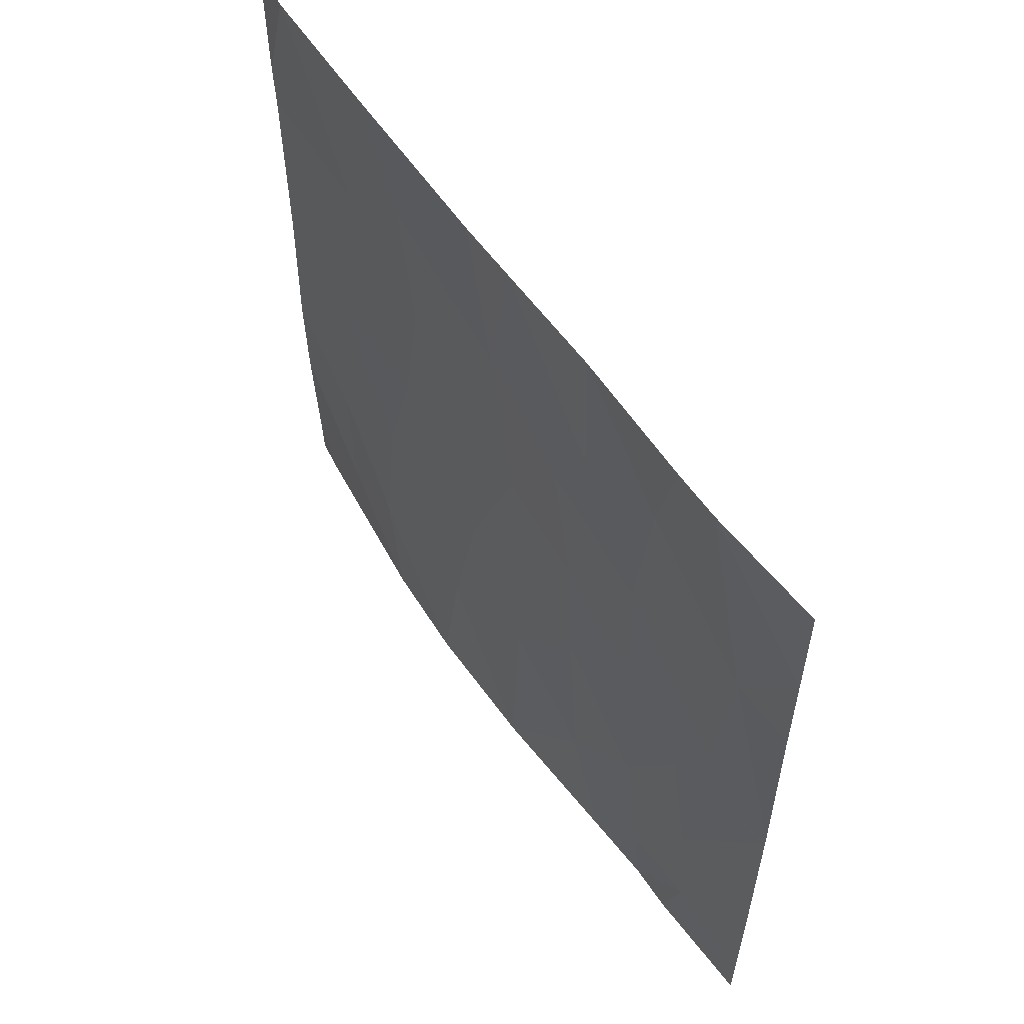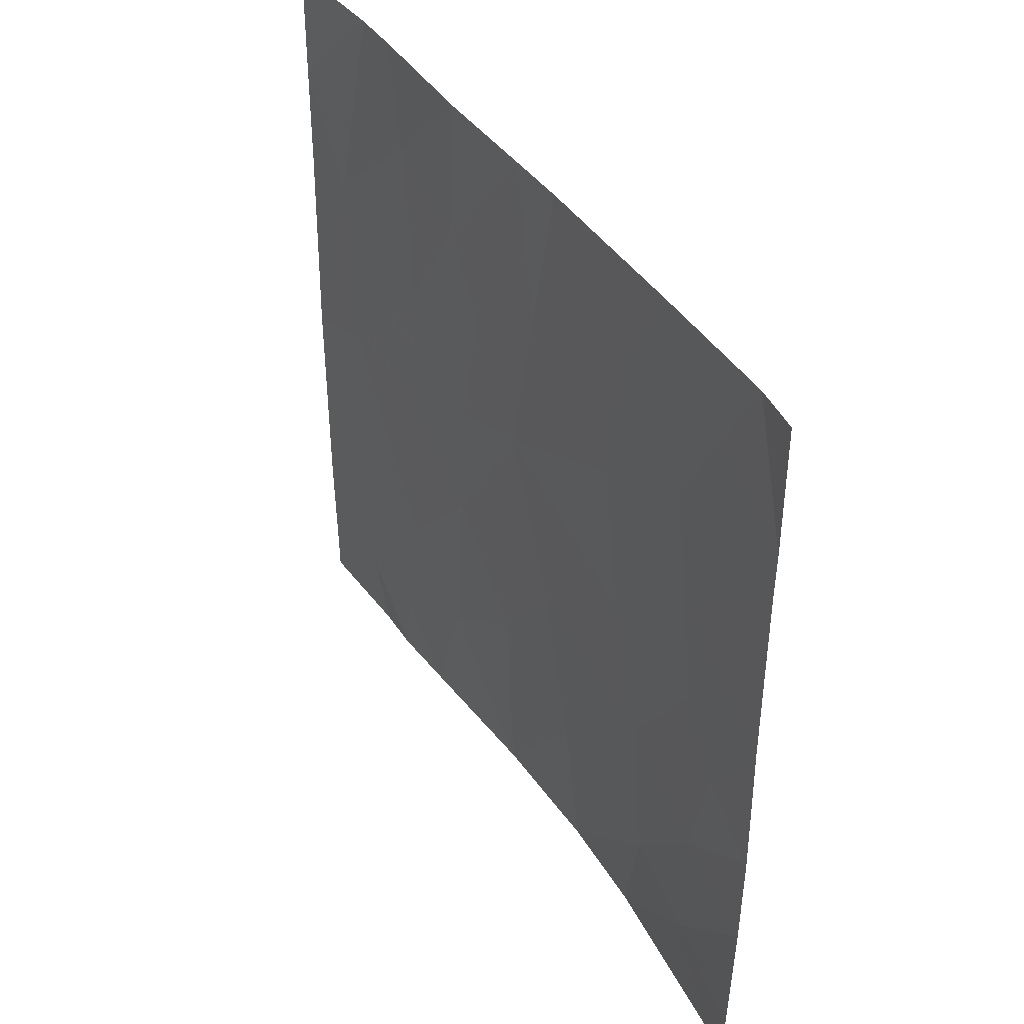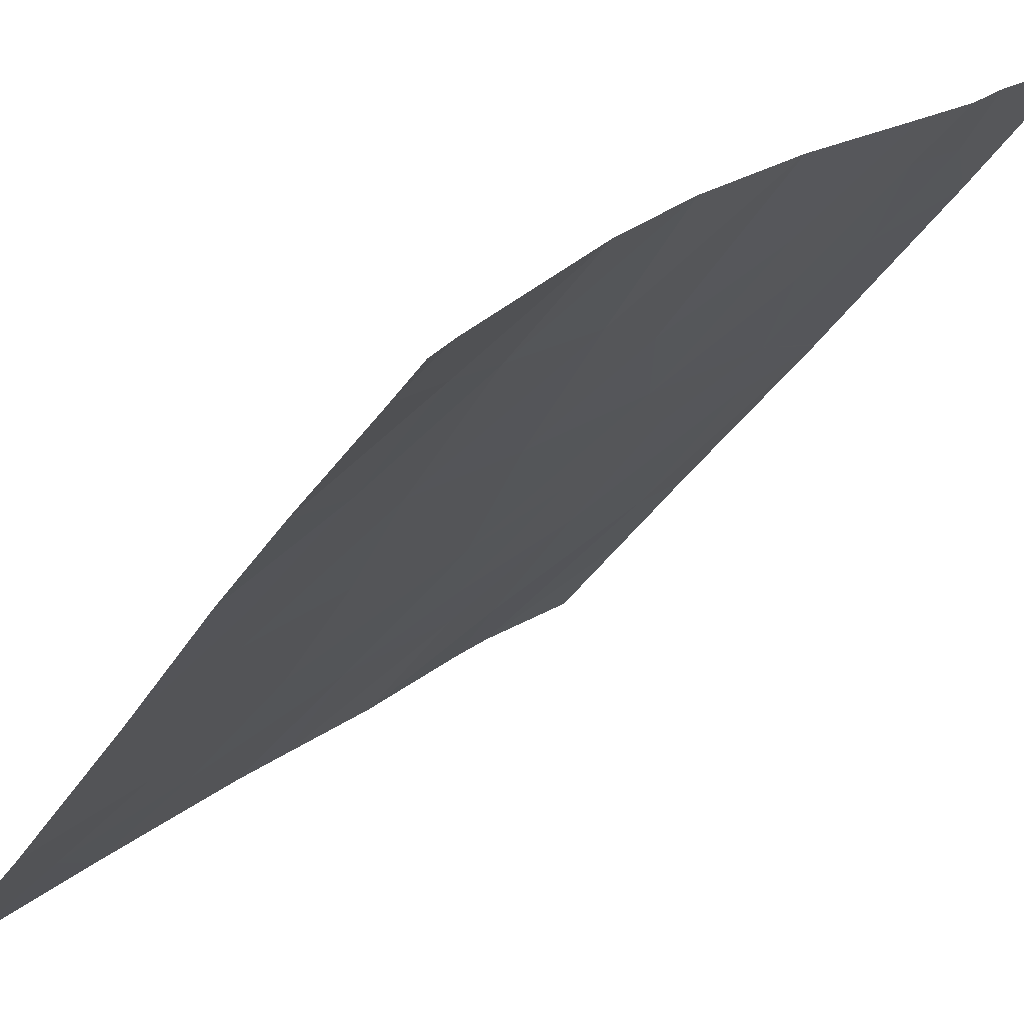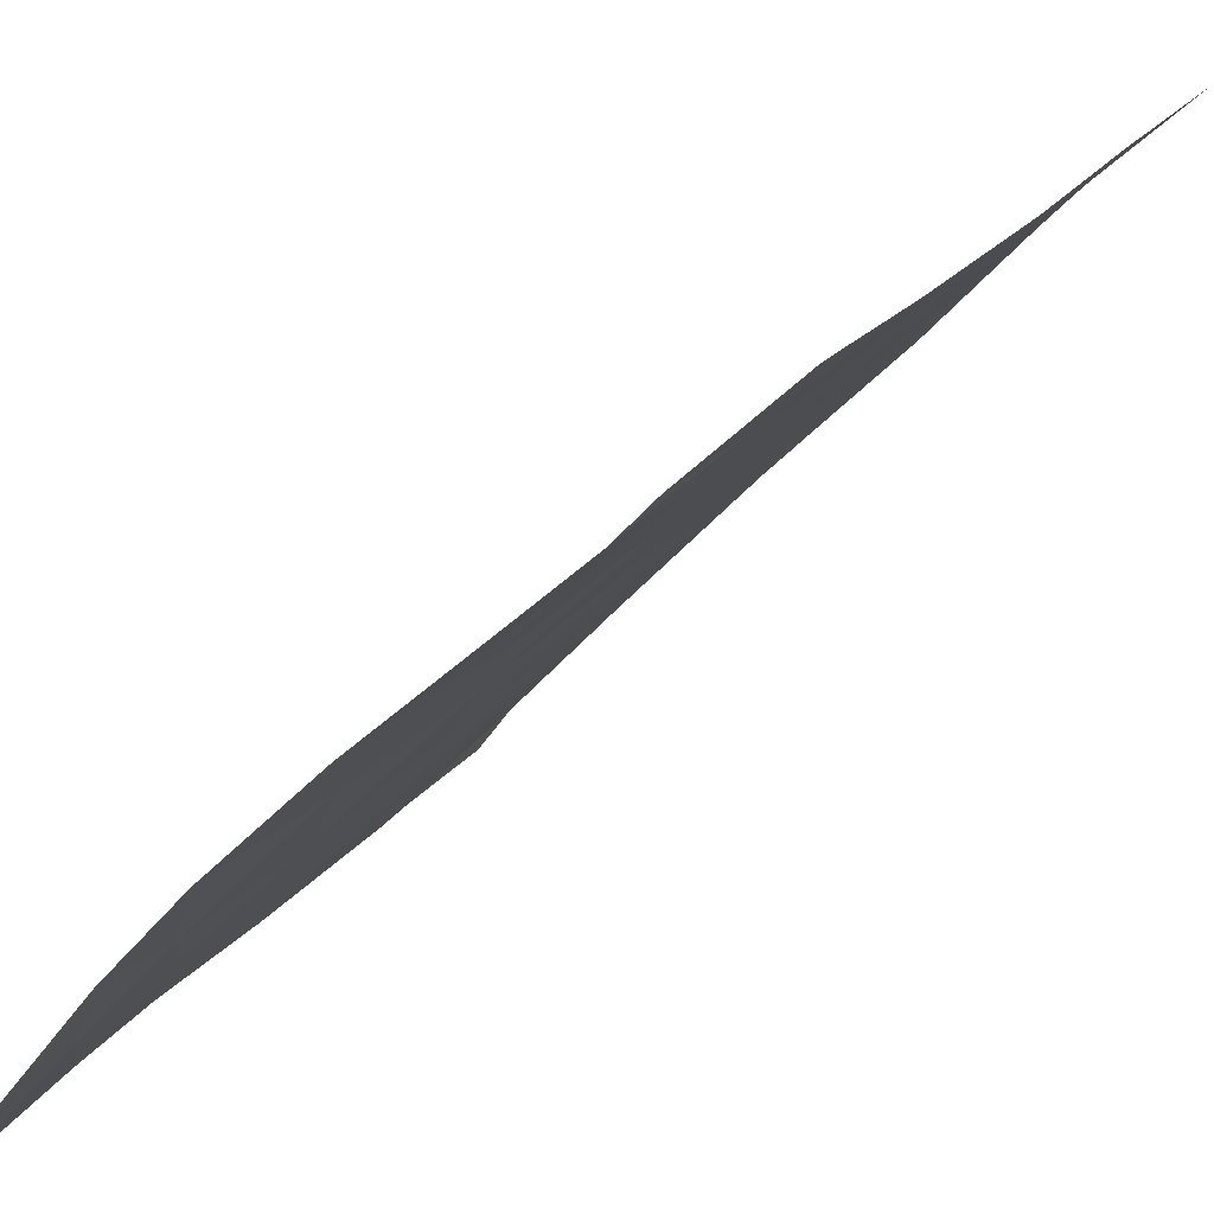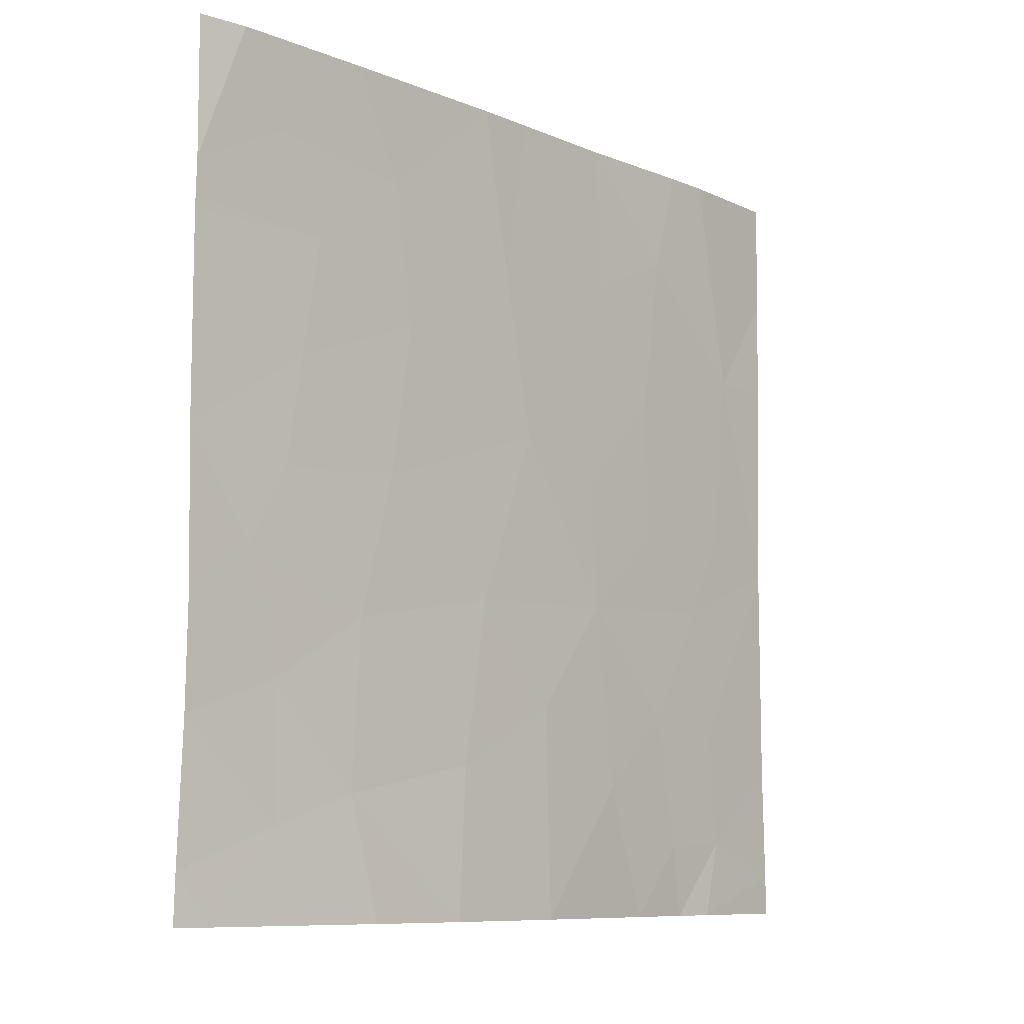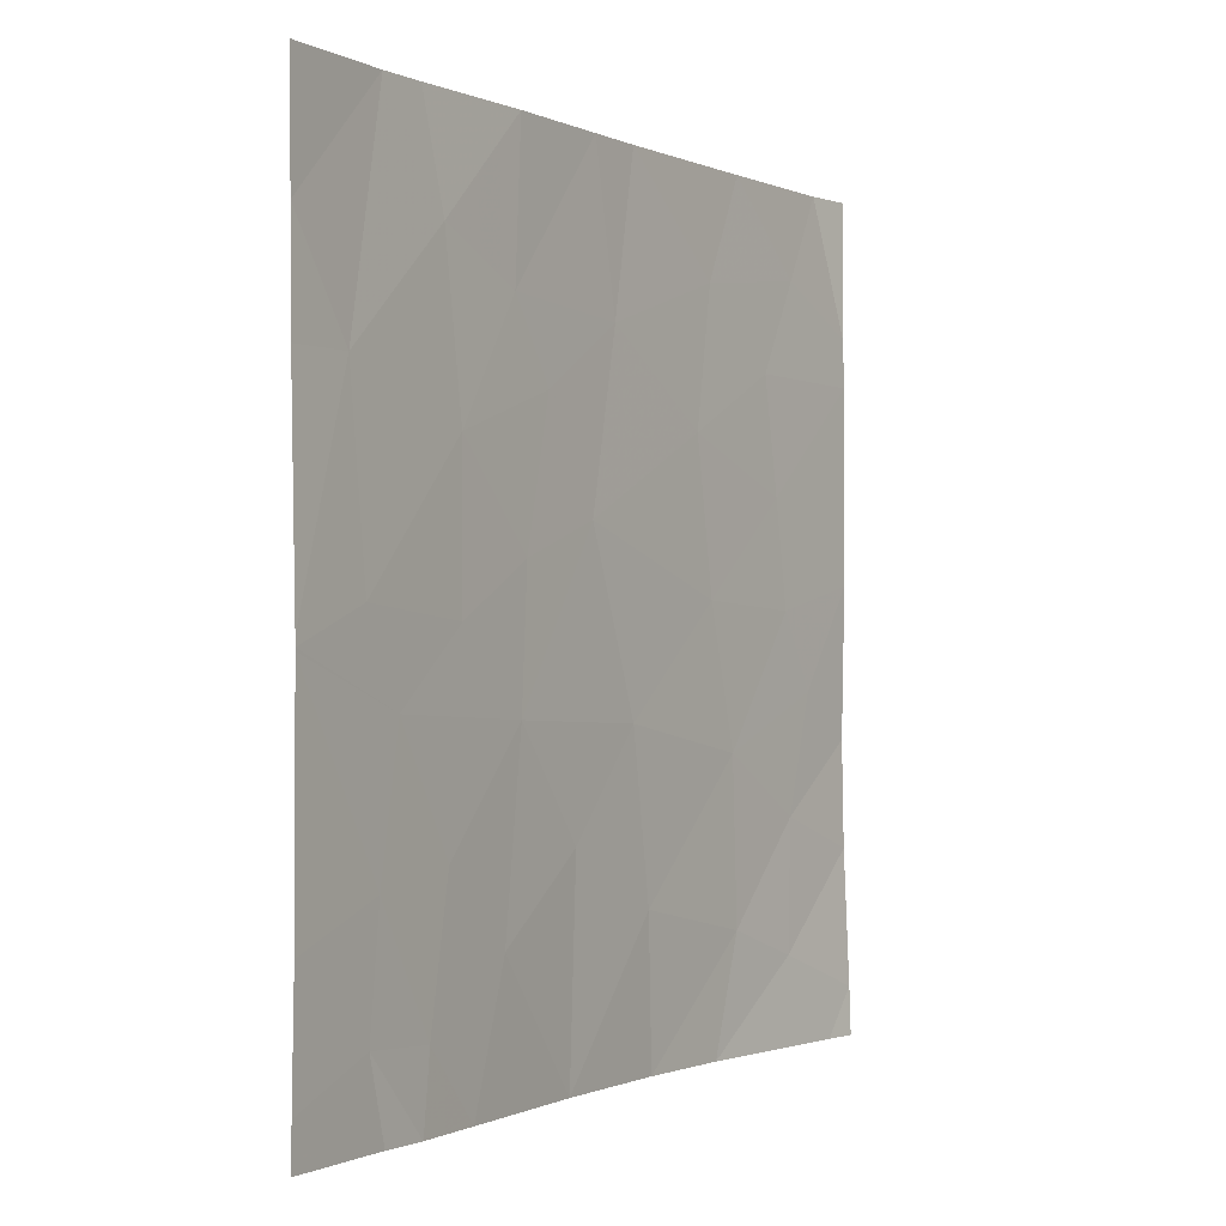
<metadata>
{"format":"obj","ext":"obj","renderer":"f3d","projection":"perspective","resolution":1024,"background":"white","views":[{"elev":58.0,"azim":-169.8,"up":"+Z"},{"elev":41.5,"azim":13.7,"up":"+Z"},{"elev":-40.5,"azim":150.1,"up":"+Y"},{"elev":19.4,"azim":-156.4,"up":"+Y"},{"elev":-9.0,"azim":86.6,"up":"+Z"},{"elev":-0.8,"azim":-103.0,"up":"+Z"}]}
</metadata>
<code>
v 50.15 37.73 -21.11
v 50.36 37.49 -21.22
v 50.09 37.82 -21.54
v 48.88 39.02 -18.54
v 48.75 39.14 -18.54
v 48.94 38.94 -18.93
v 48.67 39.19 -21.26
v 48.74 39.14 -21.54
v 48.42 39.43 -21.54
v 48.42 39.43 -21.39
v 49.22 38.66 -20.37
v 49.5 38.38 -19.75
v 49.68 38.21 -20.39
v 50.51 37.29 -21.54
v 50.59 37.19 -21.37
v 50.59 37.18 -21.54
v 49.59 38.29 -19.13
v 49.32 38.55 -19.37
v 49.93 37.93 -19.44
v 50.28 37.55 -19.63
v 50.24 37.61 -19.21
v 48.42 39.42 -20.15
v 48.42 39.42 -20.12
v 48.65 39.2 -20.03
v 49.46 38.44 -20.77
v 49.48 38.46 -21.54
v 49.18 38.72 -21.06
v 50.37 37.48 -20.74
v 50.61 37.21 -20.48
v 50.11 37.76 -20.51
v 50.44 37.39 -20.31
v 49.68 38.21 -18.54
v 49.52 38.37 -18.54
v 50 37.87 -18.93
v 49.06 38.83 -21.54
v 48.86 39.01 -21.54
v 48.89 38.99 -21.28
v 50.33 37.5 -20.02
v 50.6 37.2 -19.93
v 50.37 37.47 -18.87
v 50.13 37.73 -18.54
v 48.42 39.42 -20.97
v 48.42 39.42 -20.16
v 48.77 39.09 -20.34
v 48.7 39.16 -20.83
v 50 37.86 -19.99
v 49.84 38.11 -21.54
v 49.78 38.13 -21
v 48.43 39.44 -18.97
v 48.43 39.44 -18.54
v 49.19 38.68 -19.09
v 50.6 37.21 -20.87
v 48.99 38.88 -19.53
v 50.6 37.2 -19.21
v 50.6 37.2 -19.17
v 49 38.88 -20.08
v 48.6 39.26 -19.35
v 49.21 38.66 -18.54
v 50.49 37.35 -18.54
v 50.6 37.21 -19.04
v 50.6 37.21 -18.54
v 48.95 38.92 -20.77
v 48.42 39.43 -19.19
v 48.42 39.43 -19.35
v 49.24 38.64 -19.88
f 3 2 1
f 6 4 5
f 10 8 7
f 10 9 8
f 13 12 11
f 16 15 14
f 18 12 17
f 21 19 20
f 24 23 22
f 27 26 25
f 25 11 27
f 31 28 29
f 31 30 28
f 19 17 12
f 17 32 33
f 34 19 21
f 37 36 35
f 31 39 38
f 38 30 31
f 34 40 41
f 34 21 40
f 45 43 42
f 45 44 43
f 45 42 7
f 27 35 26
f 46 19 12
f 12 13 46
f 30 1 28
f 48 47 1
f 1 30 48
f 50 49 5
f 24 22 44
f 10 7 42
f 51 17 33
f 51 18 17
f 28 52 29
f 34 41 32
f 53 51 6
f 1 47 3
f 46 20 19
f 37 7 36
f 13 48 30
f 21 54 55
f 21 20 54
f 28 1 2
f 2 52 28
f 24 44 56
f 56 53 24
f 53 6 57
f 6 58 4
f 52 2 15
f 14 2 3
f 14 15 2
f 40 59 41
f 36 7 8
f 51 33 58
f 58 6 51
f 60 59 40
f 40 55 60
f 61 59 60
f 57 5 49
f 57 6 5
f 37 35 27
f 27 62 37
f 21 55 40
f 57 49 63
f 57 64 23
f 20 38 39
f 44 22 43
f 34 32 17
f 17 19 34
f 20 39 54
f 57 63 64
f 62 44 45
f 37 45 7
f 37 62 45
f 48 26 47
f 13 11 25
f 46 38 20
f 46 30 38
f 62 11 44
f 48 25 26
f 48 13 25
f 62 27 11
f 65 11 12
f 56 44 11
f 13 30 46
f 31 29 39
f 65 12 18
f 18 53 65
f 53 18 51
f 65 56 11
f 65 53 56
f 24 57 23
f 24 53 57

</code>
